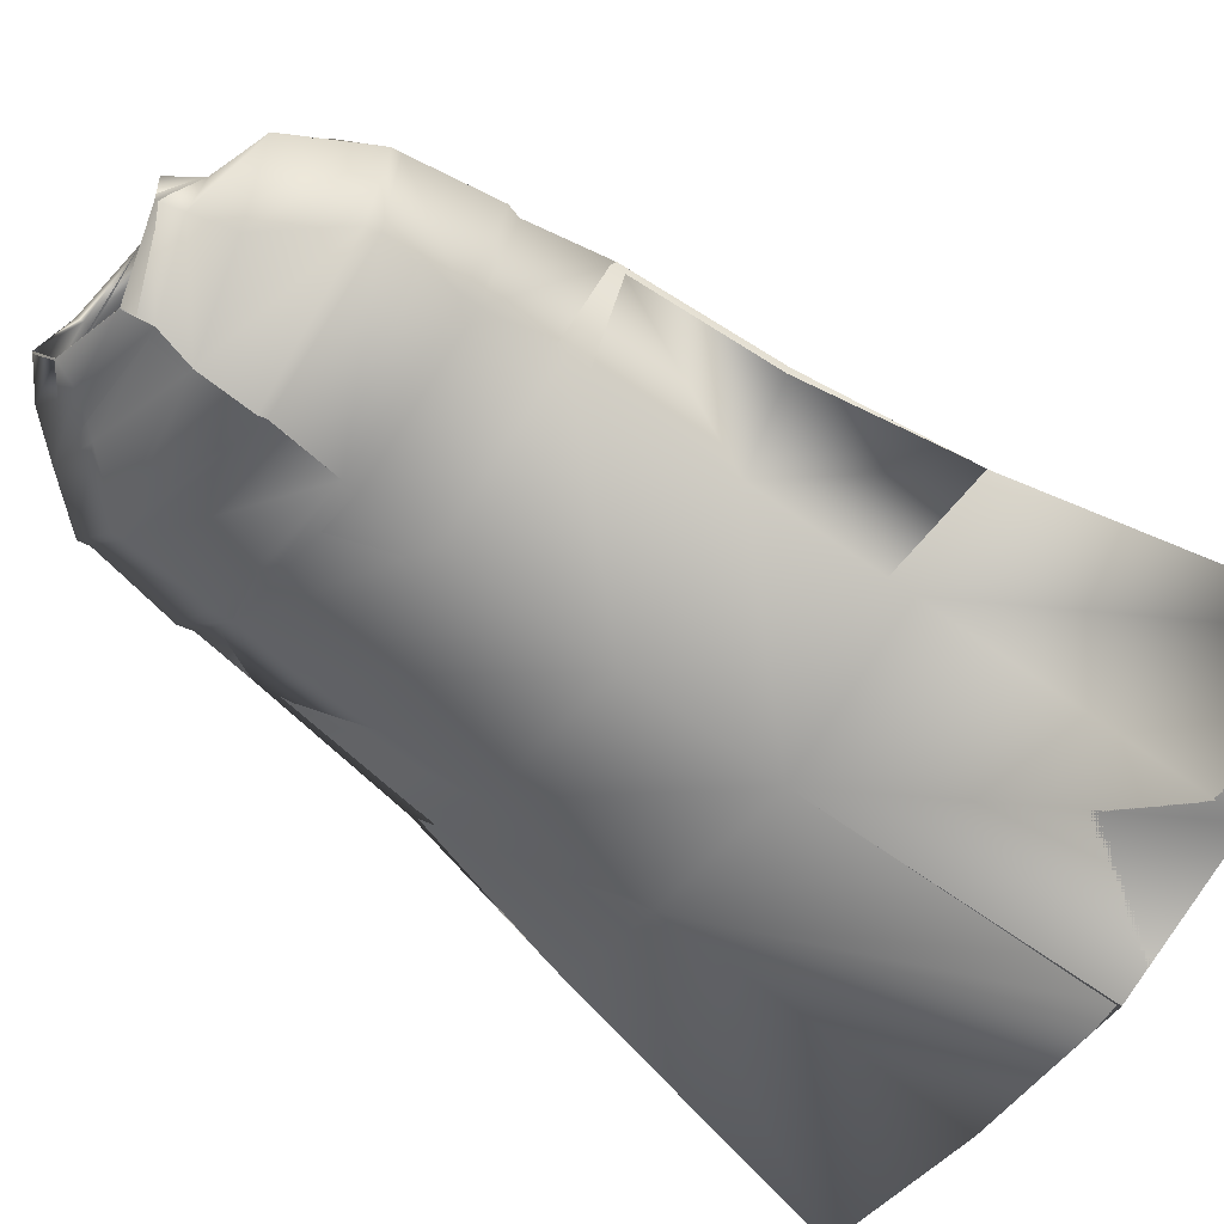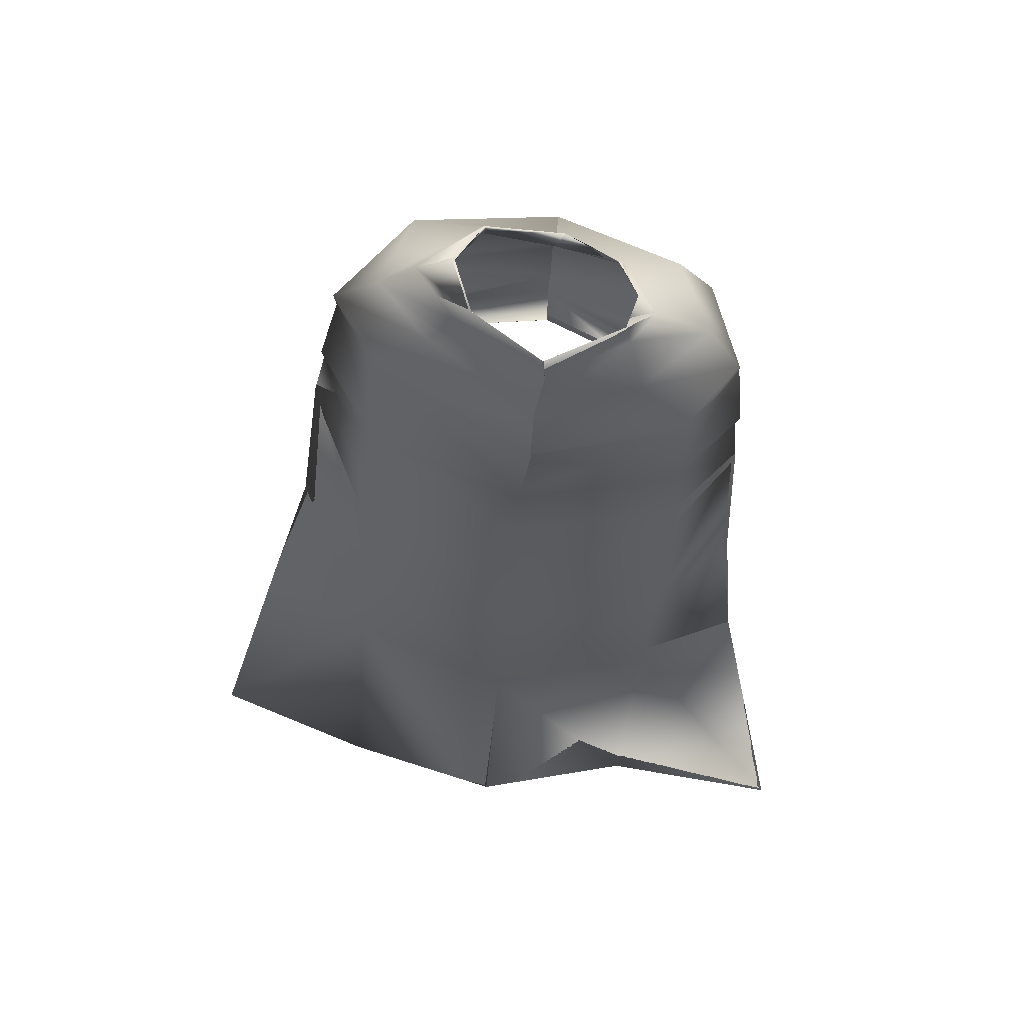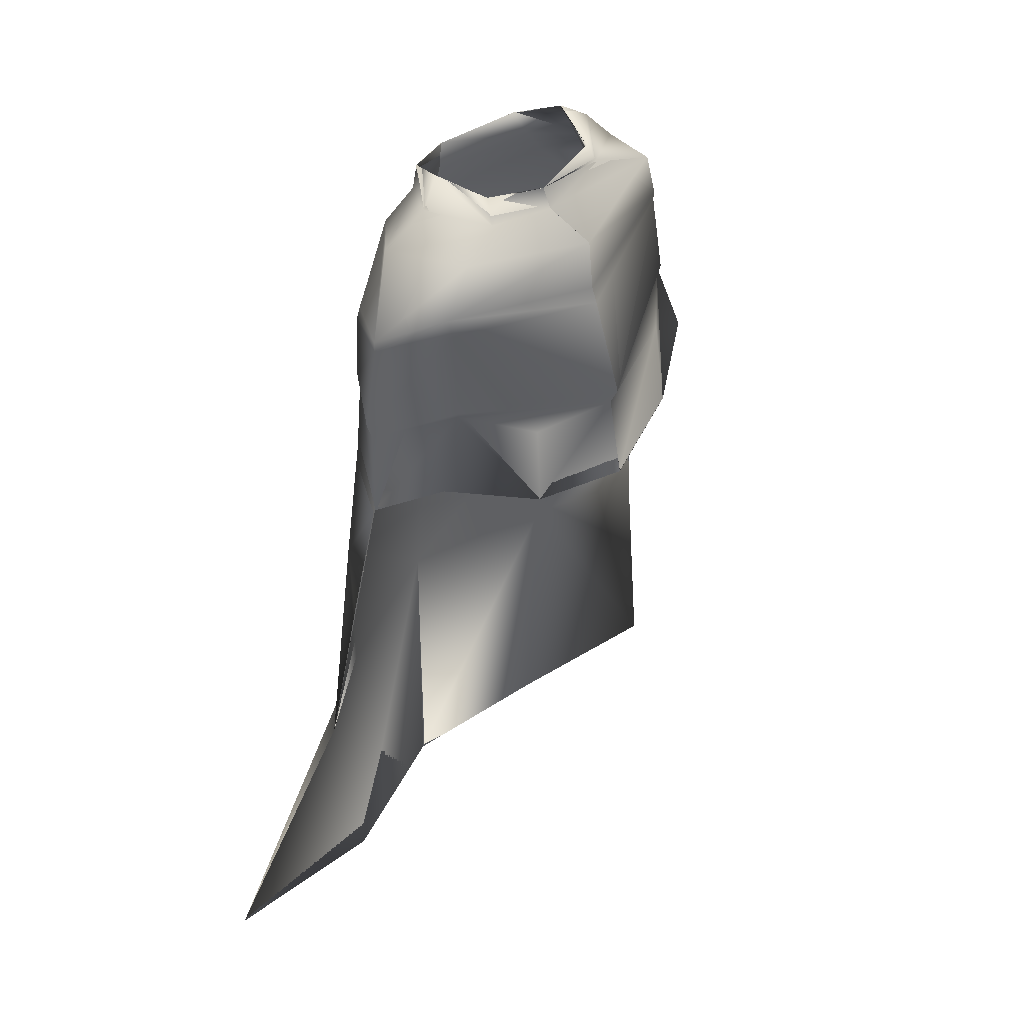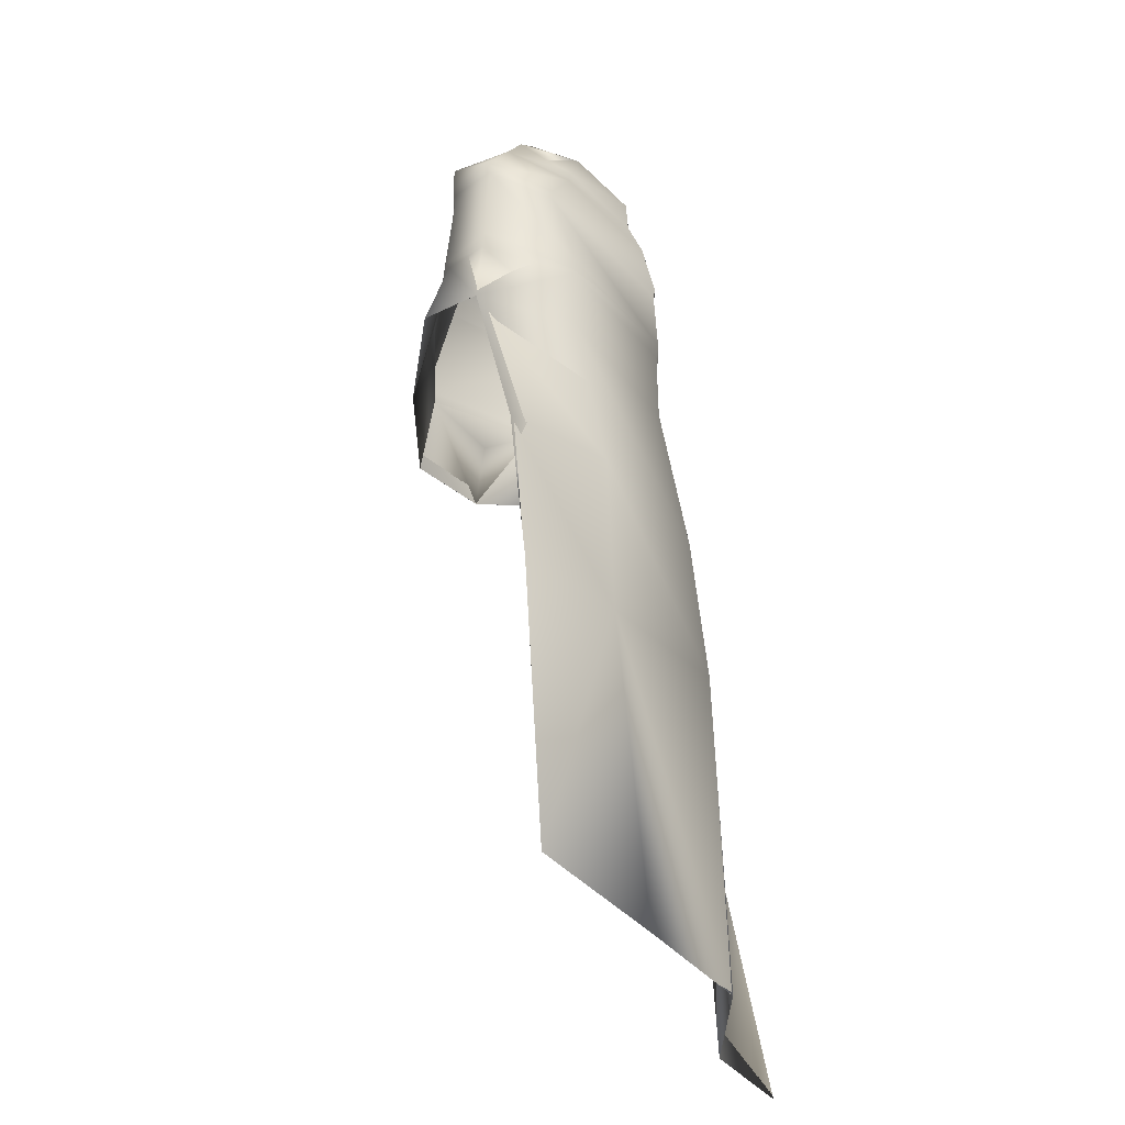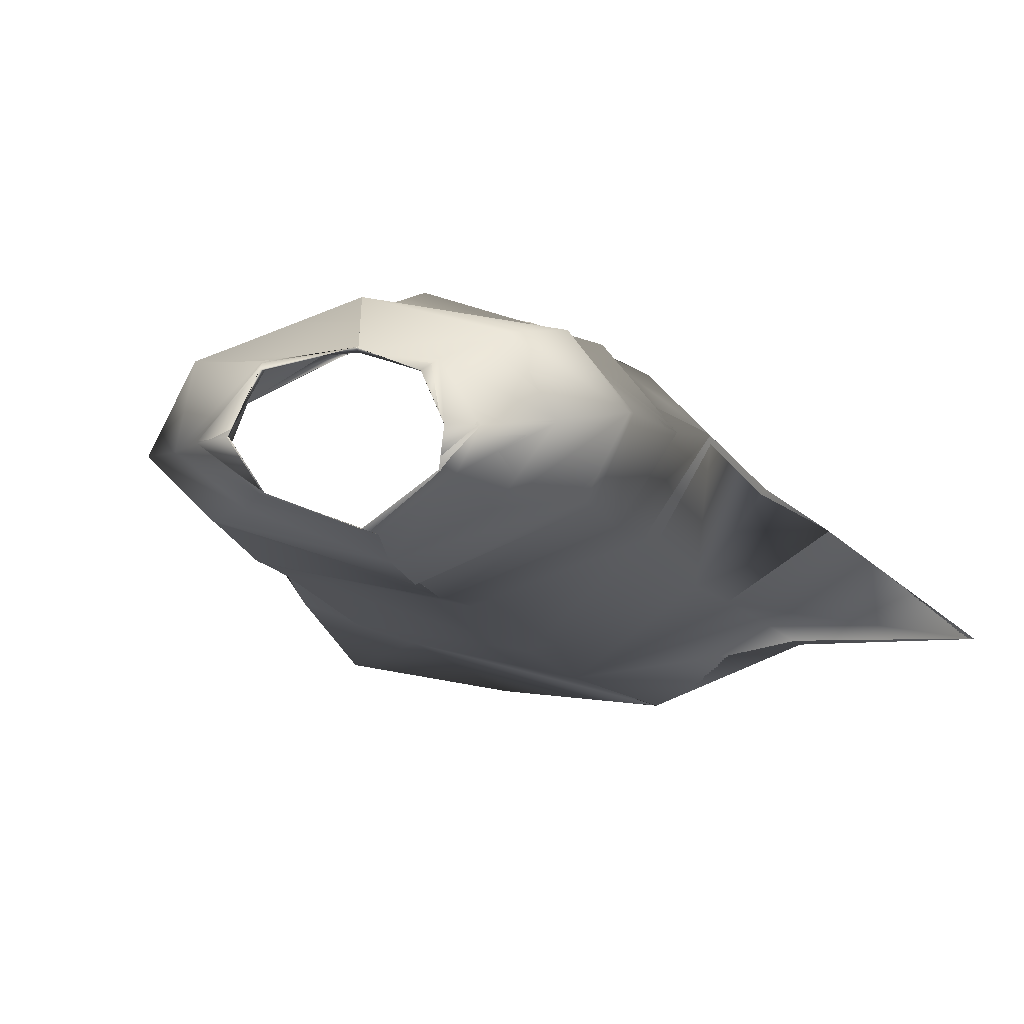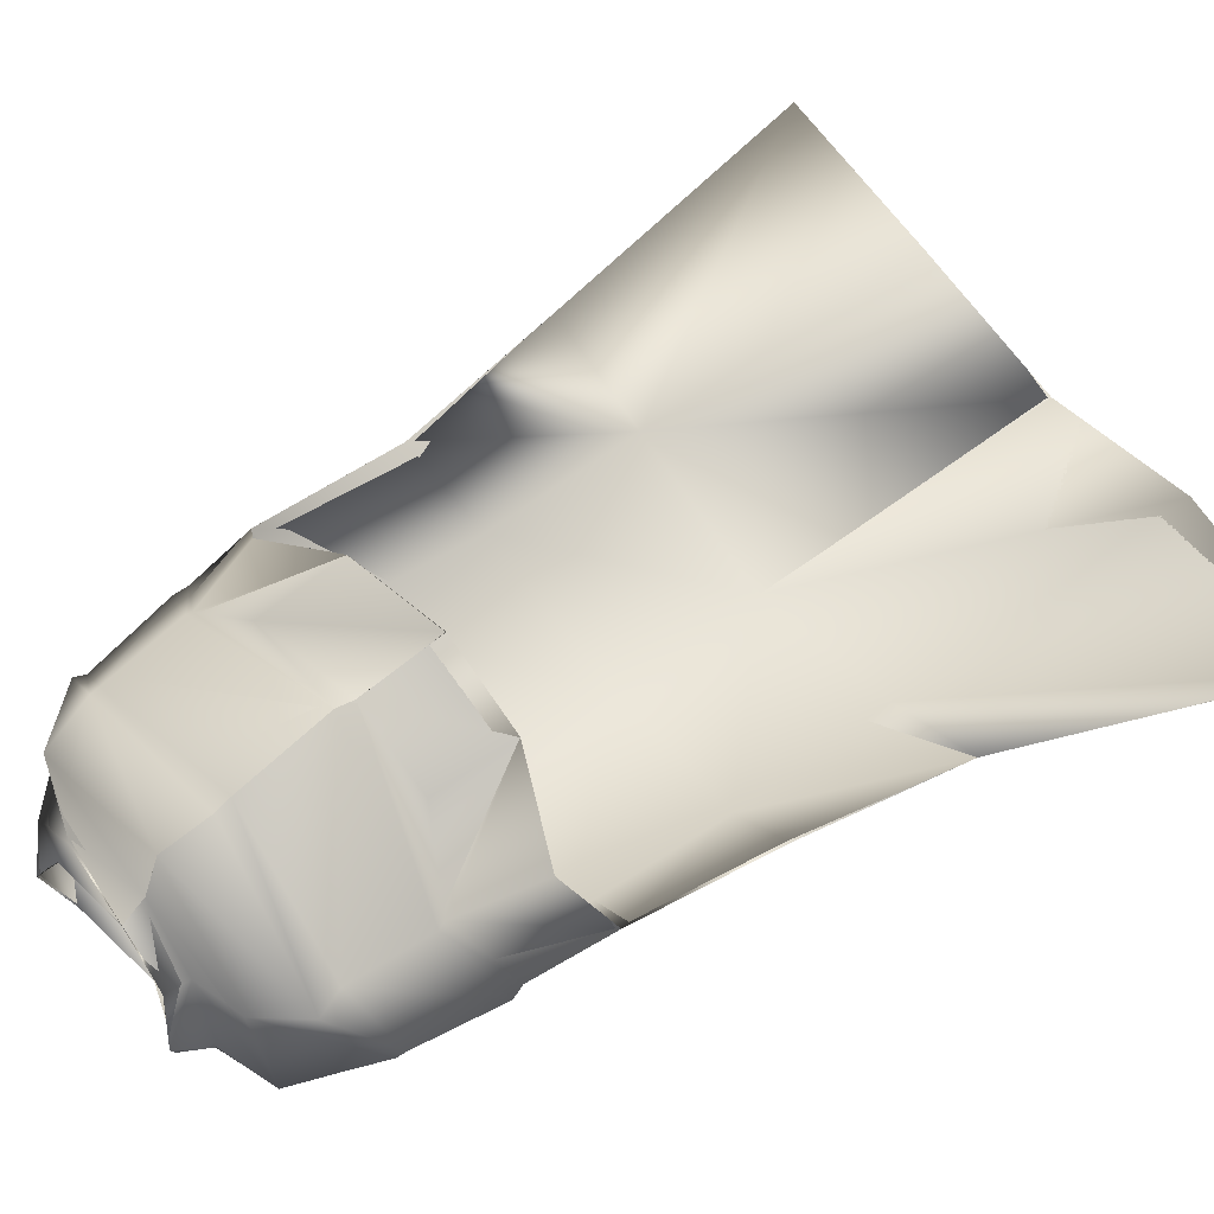
<metadata>
{"format":"obj","ext":"obj","renderer":"f3d","projection":"perspective","resolution":1024,"background":"white","views":[{"elev":-62.4,"azim":-122.9,"up":"+Z"},{"elev":63.9,"azim":-169.0,"up":"+Y"},{"elev":36.7,"azim":-44.1,"up":"+Y"},{"elev":-26.2,"azim":111.4,"up":"+Y"},{"elev":-6.1,"azim":-160.1,"up":"+Z"},{"elev":67.9,"azim":-124.2,"up":"+Z"}]}
</metadata>
<code>
o Capa_Stand_Cylinder.003
v 0.1345 2.534 -0.1184
v 0.1018 2.59 -0.1267
v 0.23 2.572 -0.04027
v 0.1518 2.62 -0.03736
v 0.1283 2.553 0.08911
v 0.1133 2.569 0.07165
v 0.1884 2.477 -0.1375
v 0.3058 2.501 -0.04149
v 0.2647 2.514 0.1033
v 0.3008 2.374 -0.1419
v 0.4051 2.407 -0.03319
v 0.3169 2.405 0.08135
v 0.3046 2.184 -0.1939
v 0.4429 2.2 -0.04936
v 0.3483 2.213 0.0816
v 0.3347 2.01 -0.2049
v 0.4705 2.033 -0.04522
v 0.3888 2.061 0.1065
v 0.3376 1.676 -0.2739
v 0.4991 1.722 -0.1355
v 0.3532 1.341 -0.2925
v 0.5927 1.36 -0.2073
v 0.2452 1.968 0.1966
v 0.3229 2.384 0.07352
v 0.3989 2.384 -0.03902
v 0.3047 2.352 -0.1435
v 0.3506 2.201 0.07085
v 0.4396 2.169 -0.04425
v 0.3105 2.149 -0.1976
v 0.2382 2.142 0.1526
v 0.3908 0.6864 -0.3692
v 0.7496 0.7282 -0.3054
v 0.1357 2.536 -0.1213
v 0.1019 2.59 -0.1269
v 0.2287 2.572 -0.0362
v 0.1508 2.619 -0.0392
v 0.1277 2.548 0.09031
v 0.1152 2.583 0.07139
v 0.1881 2.475 -0.1355
v 0.3053 2.5 -0.04268
v 0.265 2.514 0.1037
v 0.3015 2.374 -0.1422
v 0.4048 2.407 -0.03366
v 0.317 2.405 0.08128
v 0.3051 2.185 -0.1968
v 0.4433 2.201 -0.04957
v 0.3476 2.213 0.07981
v 0.3345 2.01 -0.2045
v 0.4703 2.033 -0.0453
v 0.3884 2.061 0.1063
v 0.3377 1.677 -0.2745
v 0.4989 1.722 -0.1355
v 0.3535 1.341 -0.2934
v 0.5926 1.36 -0.2073
v 0.2452 1.968 0.1966
v 0.3231 2.384 0.07376
v 0.3985 2.384 -0.03926
v 0.3052 2.352 -0.1445
v 0.3496 2.201 0.06979
v 0.4408 2.17 -0.04417
v 0.31 2.15 -0.1973
v 0.2447 2.141 0.1677
v 0.3908 0.6864 -0.3693
v 0.7495 0.7282 -0.3055
v -0.05208 2.494 -0.1879
v -0.04862 2.551 -0.1853
v -0.2008 2.534 -0.1015
v -0.1907 2.584 -0.1016
v -0.2393 2.53 -0.02715
v -0.2023 2.591 -0.03274
v -0.1609 2.508 0.08436
v -0.1493 2.557 0.05949
v -0.01916 2.502 0.1039
v -0.03738 2.555 0.1029
v -0.03951 2.415 -0.2252
v -0.2335 2.455 -0.1504
v -0.348 2.486 -0.02291
v -0.2664 2.477 0.1261
v -0.006833 2.459 0.2026
v -0.03841 2.303 -0.2543
v -0.3349 2.305 -0.1256
v -0.4151 2.317 0.01343
v -0.3346 2.389 0.14
v -0.000297 2.355 0.2077
v -0.02031 2.145 -0.265
v -0.3296 2.128 -0.1496
v -0.4367 2.121 0.005448
v -0.3232 2.172 0.1523
v 0.01628 2.128 0.2715
v -0.009992 1.964 -0.267
v -0.3354 1.949 -0.1538
v -0.4428 1.926 0.02334
v -0.3443 1.98 0.1295
v 0.02231 1.926 0.2805
v -0.001772 1.639 -0.331
v -0.328 1.626 -0.215
v -0.462 1.62 -0.03722
v 0.01055 1.326 -0.3697
v -0.3136 1.296 -0.2275
v -0.5032 1.278 -0.08557
v -0.1617 1.917 0.2259
v -0.03971 2.286 -0.2502
v -0.3082 2.336 0.1274
v -0.4165 2.298 0.01421
v -0.3383 2.278 -0.1312
v 0.004794 2.321 0.2158
v -0.0181 2.113 -0.2611
v 0.01771 2.091 0.2514
v -0.3134 2.155 0.141
v -0.4256 2.095 0.008585
v -0.3259 2.098 -0.1472
v -0.1594 2.056 0.2045
v 0.03859 0.662 -0.4057
v -0.2882 0.6342 -0.2722
v -0.6776 0.638 -0.2674
v -0.05222 2.493 -0.1886
v -0.04734 2.551 -0.1854
v -0.2013 2.536 -0.1026
v -0.1907 2.584 -0.1014
v -0.24 2.529 -0.02721
v -0.2026 2.592 -0.03231
v -0.1618 2.51 0.08514
v -0.1497 2.553 0.05857
v -0.01908 2.502 0.1047
v -0.03729 2.554 0.1031
v -0.03928 2.415 -0.2253
v -0.2358 2.457 -0.1503
v -0.3477 2.486 -0.01775
v -0.265 2.476 0.126
v -0.006894 2.459 0.2009
v -0.03852 2.303 -0.2542
v -0.3346 2.305 -0.1247
v -0.4158 2.318 0.01299
v -0.334 2.388 0.14
v -0.000244 2.355 0.2077
v -0.02042 2.145 -0.2652
v -0.3298 2.128 -0.15
v -0.4376 2.122 0.004319
v -0.3226 2.172 0.1501
v 0.0163 2.128 0.2715
v -0.01011 1.964 -0.2671
v -0.3354 1.949 -0.1536
v -0.4428 1.926 0.0234
v -0.3442 1.98 0.1294
v 0.02222 1.926 0.2804
v -0.001993 1.639 -0.331
v -0.3282 1.626 -0.2157
v -0.462 1.62 -0.03717
v 0.01061 1.326 -0.3697
v -0.3135 1.296 -0.2274
v -0.5032 1.278 -0.08555
v -0.1618 1.917 0.2258
v -0.03974 2.286 -0.2501
v -0.3084 2.335 0.1277
v -0.4168 2.299 0.0141
v -0.3383 2.279 -0.1307
v 0.004744 2.321 0.2157
v -0.01824 2.113 -0.2613
v 0.01787 2.091 0.2515
v -0.3136 2.155 0.1391
v -0.4274 2.095 0.00729
v -0.3262 2.098 -0.1478
v -0.1614 2.082 0.2163
v 0.03858 0.662 -0.4057
v -0.2882 0.6342 -0.2722
v -0.6776 0.638 -0.2674
f 65 1 66
f 1 3 2
f 3 5 6
f 5 73 74
f 5 9 73
f 3 8 5
f 1 7 8
f 65 75 7
f 9 12 79
f 8 11 9
f 7 10 11
f 75 80 10
f 24 15 89
f 25 14 24
f 26 13 25
f 102 85 26
f 30 23 94
f 28 17 27
f 29 16 17
f 107 90 29
f 16 19 17
f 90 95 16
f 19 21 20
f 95 98 19
f 27 18 23
f 11 25 12
f 10 26 11
f 80 102 10
f 12 24 84
f 14 28 15
f 13 29 14
f 85 107 29
f 89 30 108
f 22 21 32
f 21 98 113
f 116 117 33
f 33 34 35
f 35 36 38
f 37 38 125
f 37 124 41
f 35 37 40
f 33 35 40
f 116 33 39
f 41 130 44
f 40 41 43
f 39 40 43
f 126 39 42
f 56 157 140
f 57 56 46
f 58 57 45
f 153 58 136
f 62 159 145
f 60 59 49
f 61 60 48
f 158 61 141
f 48 49 51
f 141 48 146
f 51 52 53
f 146 51 149
f 59 62 55
f 43 44 57
f 42 43 58
f 131 42 153
f 44 135 56
f 46 47 60
f 45 46 61
f 136 45 158
f 140 159 62
f 54 64 53
f 53 63 164
f 6 74 38
f 94 23 55
f 32 31 63
f 2 4 34
f 66 2 34
f 4 6 38
f 18 17 50
f 17 20 52
f 22 32 54
f 31 113 63
f 23 18 50
f 20 22 52
f 65 66 68
f 67 68 69
f 69 70 71
f 71 72 73
f 71 73 78
f 69 71 77
f 67 69 77
f 65 67 75
f 78 79 83
f 77 78 82
f 76 77 82
f 75 76 81
f 103 106 89
f 104 103 87
f 105 104 86
f 102 105 85
f 112 108 101
f 110 109 92
f 111 110 92
f 107 111 91
f 91 92 96
f 90 91 95
f 96 97 100
f 95 96 98
f 109 112 101
f 82 83 104
f 81 82 105
f 80 81 105
f 83 84 106
f 87 88 110
f 86 87 111
f 85 86 107
f 109 108 112
f 100 115 99
f 99 114 98
f 116 118 119
f 118 120 119
f 120 122 121
f 122 124 123
f 122 129 124
f 120 128 122
f 118 127 128
f 116 126 118
f 129 134 130
f 128 133 129
f 127 132 133
f 126 131 132
f 154 139 140
f 155 138 154
f 156 137 155
f 153 136 156
f 163 152 159
f 161 143 160
f 162 142 143
f 158 141 142
f 142 147 143
f 141 146 142
f 147 150 151
f 146 149 147
f 160 144 152
f 133 155 134
f 132 156 133
f 131 153 156
f 134 154 157
f 138 161 139
f 137 162 138
f 136 158 137
f 160 163 159
f 151 150 166
f 150 149 165
f 72 123 74
f 89 140 108
f 94 145 152
f 73 124 79
f 115 166 114
f 102 153 80
f 68 119 70
f 79 130 84
f 106 157 89
f 66 117 68
f 74 125 73
f 85 136 102
f 113 164 98
f 70 121 72
f 93 144 92
f 92 143 97
f 100 151 115
f 75 126 65
f 114 165 113
f 108 159 94
f 101 152 144
f 80 131 75
f 97 148 100
f 65 116 66
f 84 135 106
f 1 2 66
f 3 4 2
f 4 3 6
f 6 5 74
f 9 79 73
f 8 9 5
f 3 1 8
f 1 65 7
f 12 84 79
f 11 12 9
f 8 7 11
f 7 75 10
f 106 24 89
f 14 15 24
f 13 14 25
f 85 13 26
f 108 30 94
f 17 18 27
f 28 29 17
f 90 16 29
f 19 20 17
f 95 19 16
f 21 22 20
f 98 21 19
f 30 27 23
f 25 24 12
f 26 25 11
f 102 26 10
f 24 106 84
f 28 27 15
f 29 28 14
f 13 85 29
f 15 27 89
f 27 30 89
f 21 31 32
f 31 21 113
f 117 34 33
f 34 36 35
f 37 35 38
f 124 37 125
f 124 130 41
f 37 41 40
f 39 33 40
f 126 116 39
f 130 135 44
f 41 44 43
f 42 39 43
f 131 126 42
f 47 56 140
f 56 47 46
f 57 46 45
f 58 45 136
f 55 62 145
f 59 50 49
f 60 49 48
f 61 48 141
f 49 52 51
f 48 51 146
f 52 54 53
f 51 53 149
f 50 59 55
f 44 56 57
f 43 57 58
f 42 58 153
f 135 157 56
f 47 59 60
f 46 60 61
f 45 61 158
f 47 140 59
f 140 62 59
f 64 63 53
f 149 53 164
f 74 125 38
f 145 94 55
f 64 32 63
f 4 36 34
f 117 66 34
f 36 4 38
f 17 49 50
f 49 17 52
f 32 64 54
f 113 164 63
f 55 23 50
f 22 54 52
f 67 65 68
f 68 70 69
f 70 72 71
f 72 74 73
f 73 79 78
f 71 78 77
f 76 67 77
f 67 76 75
f 79 84 83
f 78 83 82
f 81 76 82
f 80 75 81
f 88 103 89
f 103 88 87
f 104 87 86
f 105 86 85
f 108 94 101
f 109 93 92
f 91 111 92
f 90 107 91
f 92 97 96
f 91 96 95
f 99 96 100
f 96 99 98
f 93 109 101
f 83 103 104
f 82 104 105
f 102 80 105
f 103 83 106
f 88 109 110
f 87 110 111
f 86 111 107
f 88 89 108
f 109 88 108
f 115 114 99
f 114 113 98
f 117 116 119
f 120 121 119
f 122 123 121
f 124 125 123
f 129 130 124
f 128 129 122
f 120 118 128
f 126 127 118
f 134 135 130
f 133 134 129
f 128 127 133
f 127 126 132
f 157 154 140
f 138 139 154
f 137 138 155
f 136 137 156
f 152 145 159
f 143 144 160
f 161 162 143
f 162 158 142
f 147 148 143
f 146 147 142
f 148 147 151
f 149 150 147
f 163 160 152
f 155 154 134
f 156 155 133
f 132 131 156
f 135 134 157
f 161 160 139
f 162 161 138
f 158 162 137
f 139 160 159
f 140 139 159
f 150 165 166
f 149 164 165
f 123 125 74
f 140 159 108
f 101 94 152
f 124 130 79
f 166 165 114
f 153 131 80
f 119 121 70
f 130 135 84
f 157 140 89
f 117 119 68
f 125 124 73
f 136 153 102
f 164 149 98
f 121 123 72
f 144 143 92
f 143 148 97
f 151 166 115
f 126 116 65
f 165 164 113
f 159 145 94
f 93 101 144
f 131 126 75
f 148 151 100
f 116 117 66
f 135 157 106

</code>
